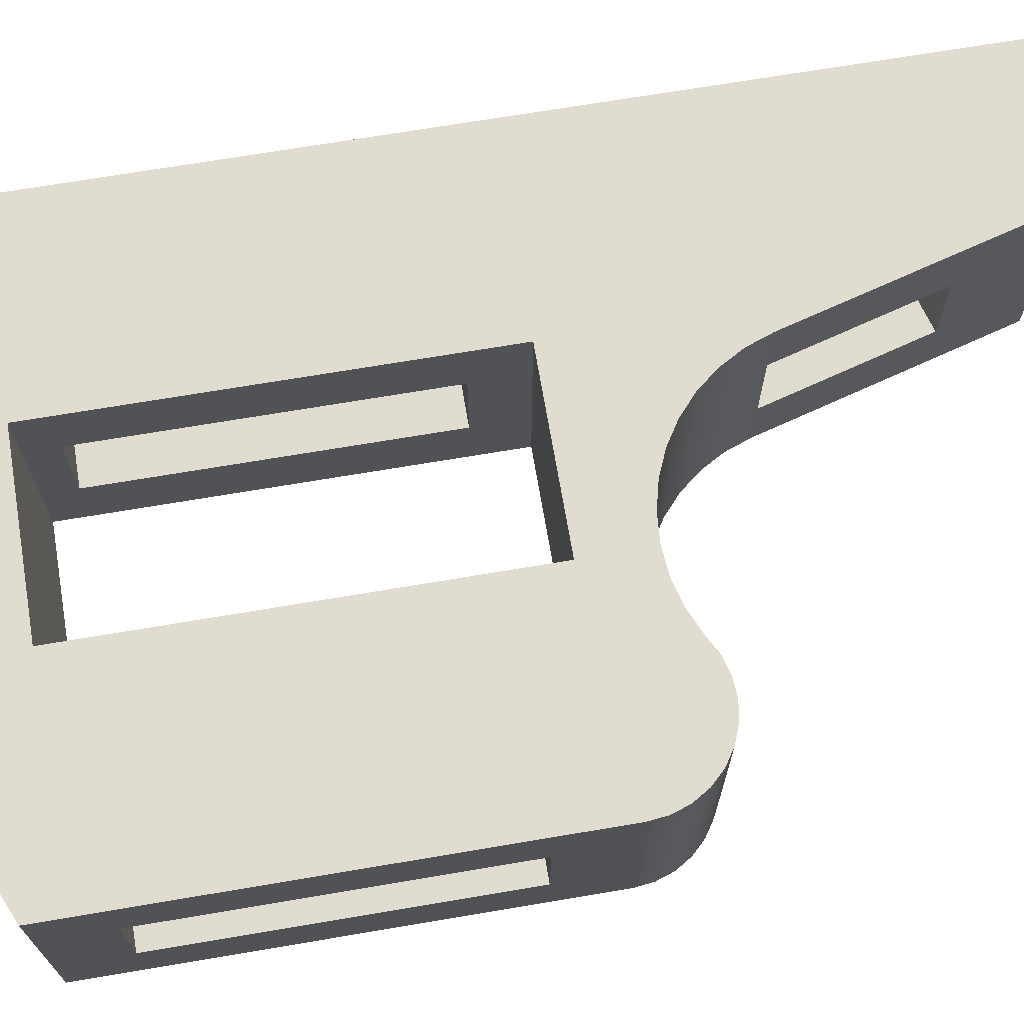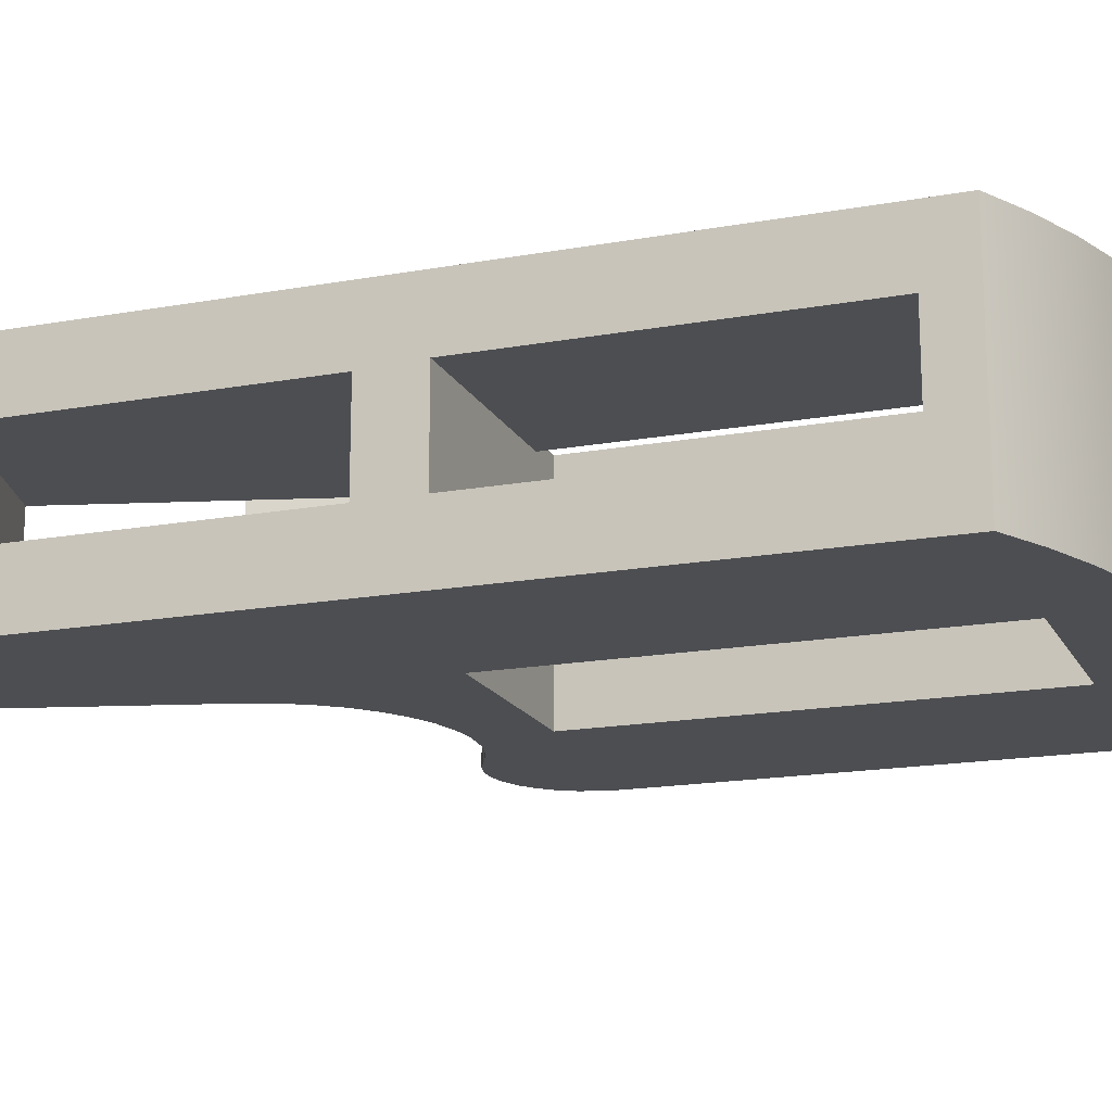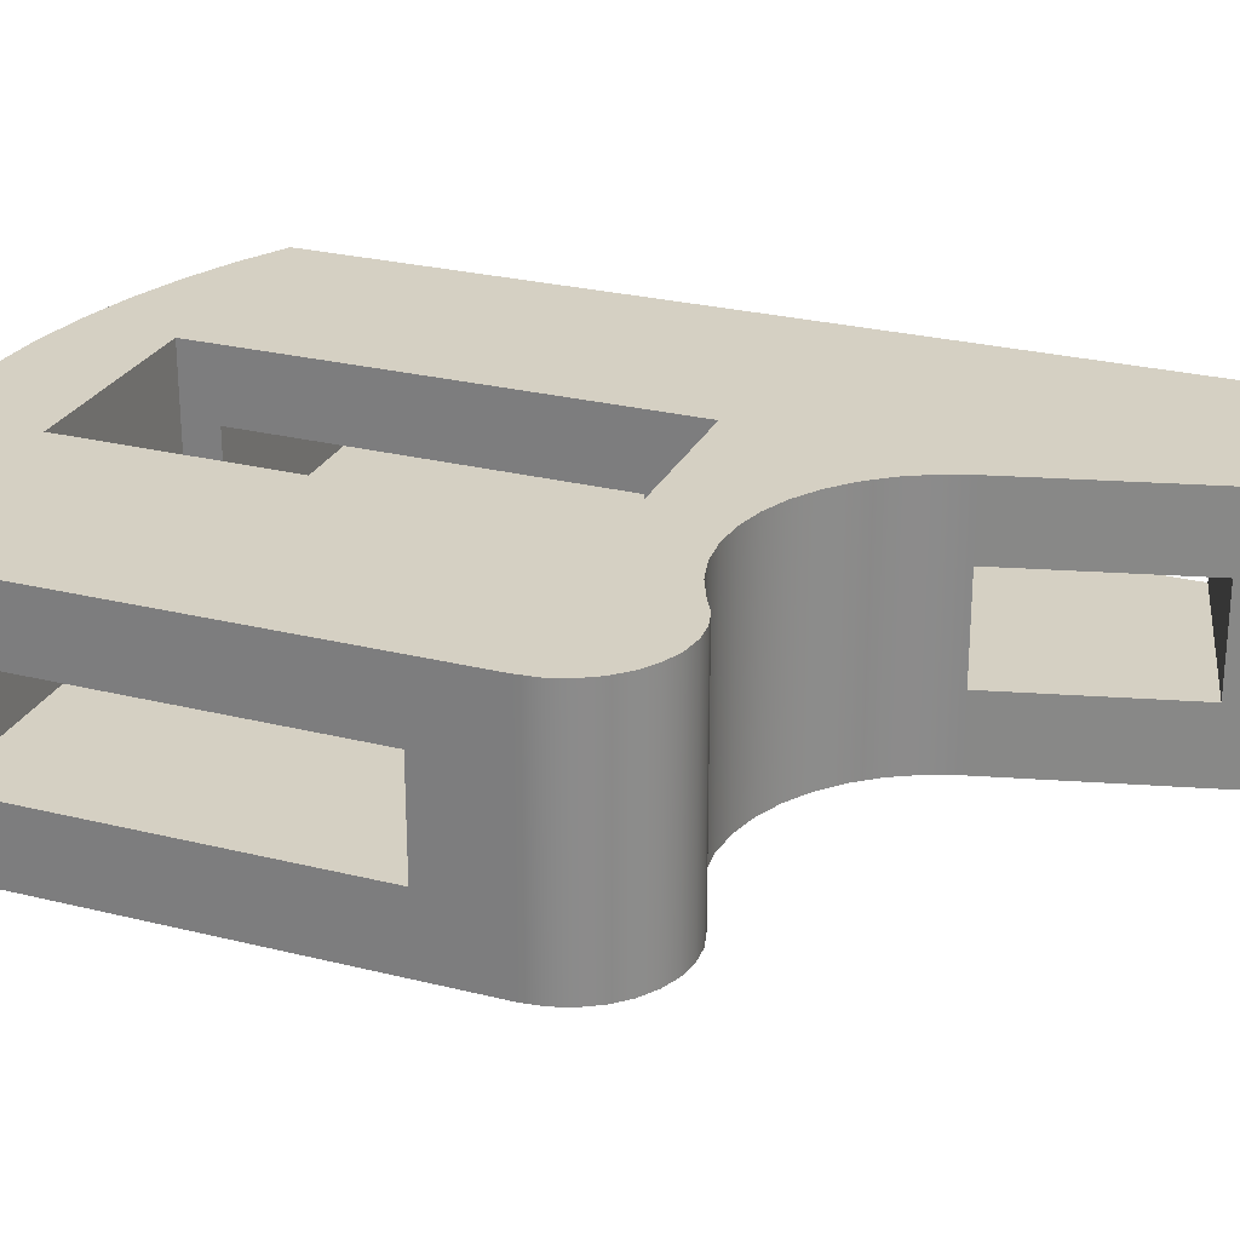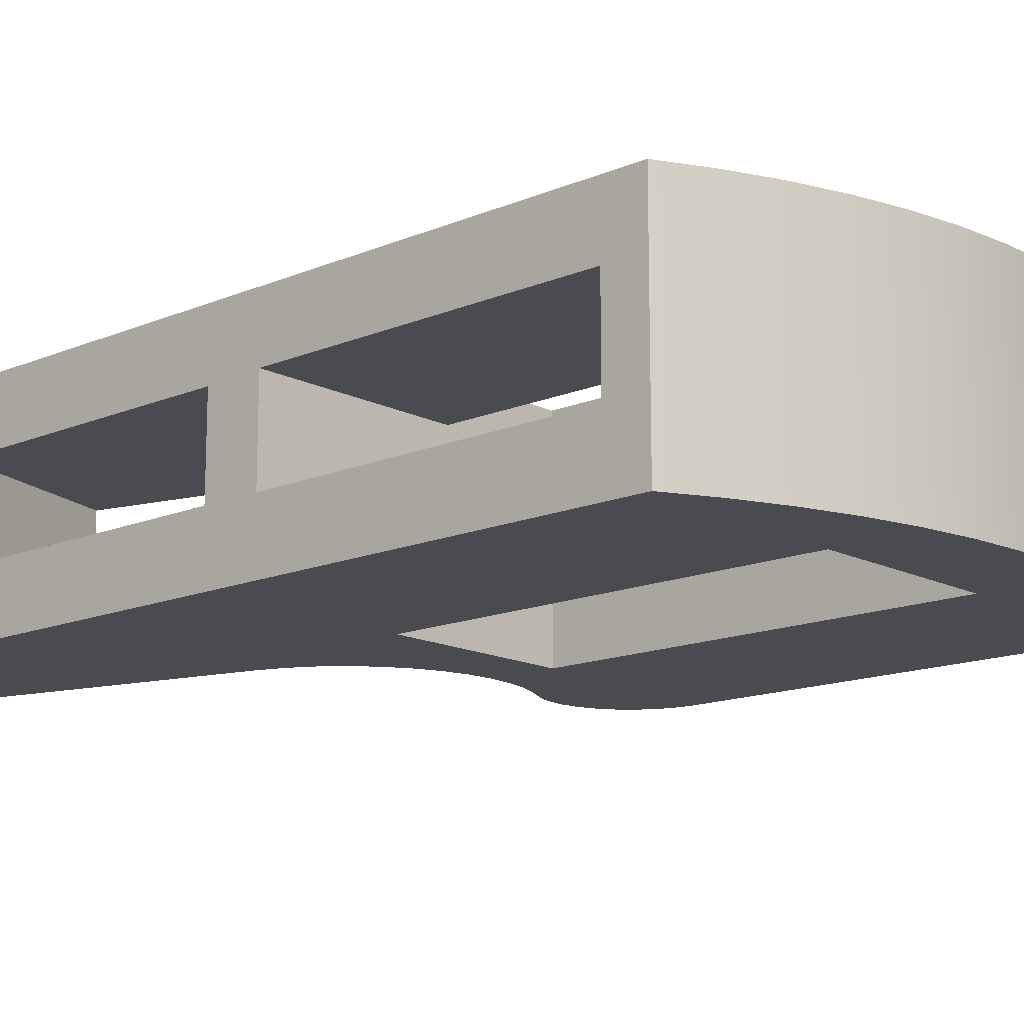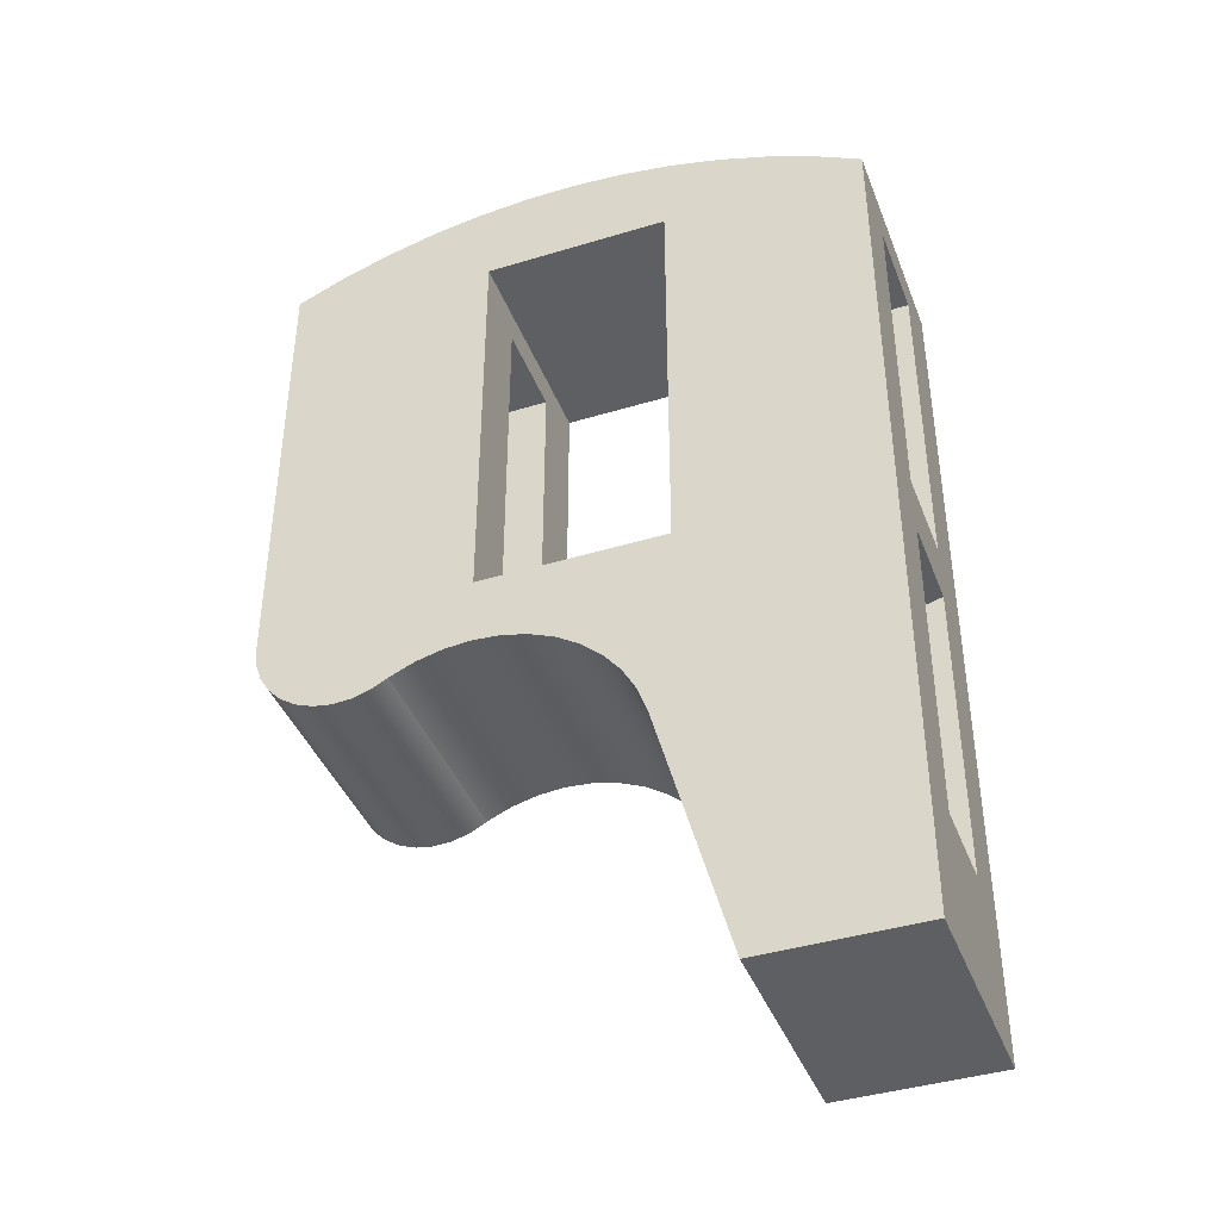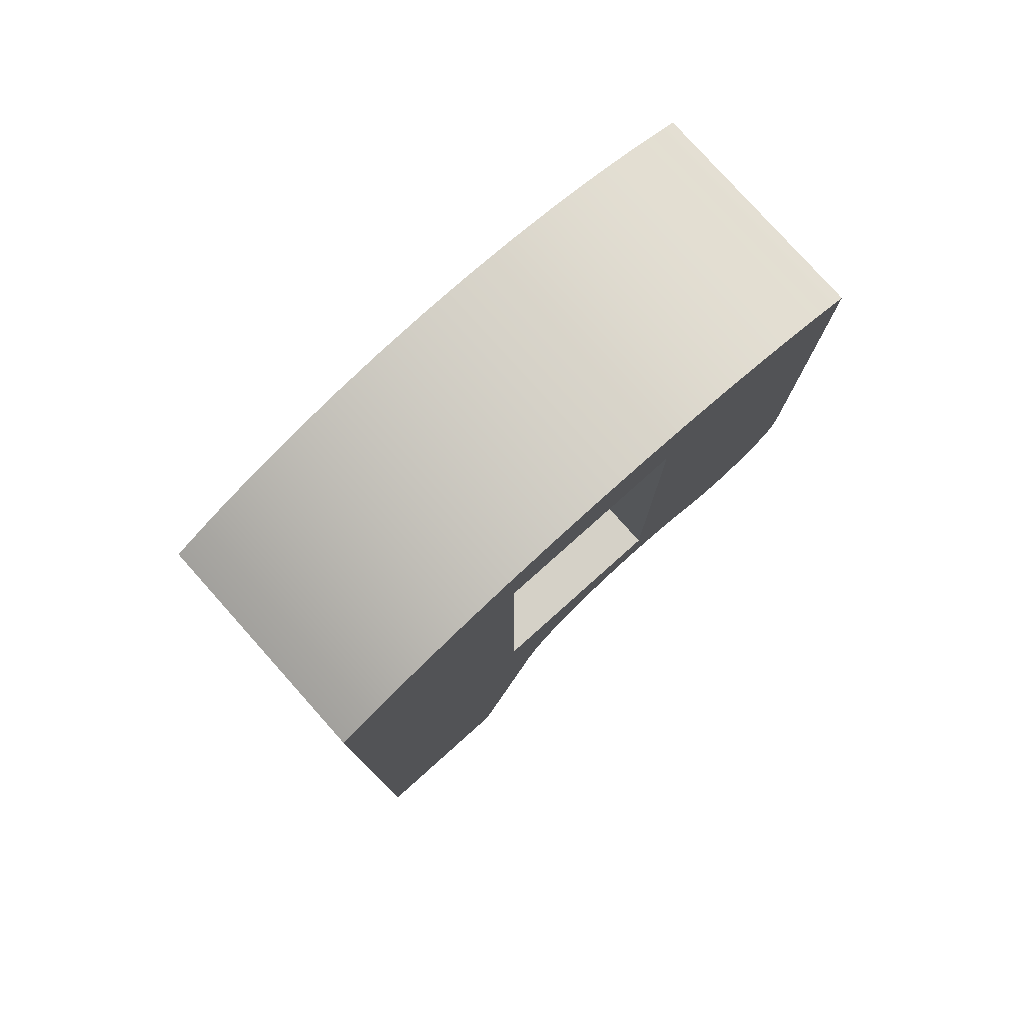
<metadata>
{"format":"obj","ext":"obj","renderer":"f3d","projection":"perspective","resolution":1024,"background":"white","views":[{"elev":69.7,"azim":-99.6,"up":"+Z"},{"elev":-17.2,"azim":110.0,"up":"+Z"},{"elev":26.4,"azim":-68.5,"up":"+Z"},{"elev":-14.6,"azim":132.3,"up":"+Z"},{"elev":-41.2,"azim":20.2,"up":"+Y"},{"elev":78.9,"azim":138.2,"up":"+Y"}]}
</metadata>
<code>
v -10.49 -7.204 0.5
v -10.49 -4.924 0.5
v -12.42 -5.451 0.5
v -12.18 -6.334 0.5
v -11.85 -7.574 0.5
v -10.49 -7.204 1.2
v -10.49 -7.204 0.5
v -11.85 -7.574 0.5
v -11.85 -7.574 1.2
v -10.49 -4.924 1.2
v -10.49 -7.204 1.2
v -11.85 -7.574 1.2
v -12.18 -6.334 1.2
v -12.42 -5.451 1.2
v -10.49 -4.924 0.5
v -10.49 -4.924 1.2
v -12.42 -5.451 1.2
v -12.42 -5.451 0.5
v -12.18 -6.334 1.2
v -12.18 -6.334 0.5
v -12.42 -5.451 0.5
v -12.42 -5.451 1.2
v -12.18 -6.334 1.2
v -11.85 -7.574 1.2
v -11.85 -7.574 0.5
v -12.18 -6.334 0.5
v -12.18 -6.334 0
v -11.66 -8.263 0
v -11.66 -8.263 1.7
v -12.18 -6.334 1.7
v -12 -2 0.5
v -12 -4.495 0.5
v -10.49 -4.495 0.5
v -10.49 -2 0.5
v -13.4 -4.495 0.5
v -13.4 -2 0.5
v -15 -2 0.5
v -15 -4.495 0.5
v -12 -2 1.217
v -12 -2 0.5
v -10.49 -2 0.5
v -10.49 -2 1.217
v -12 -4.495 0.5
v -12 -4.495 1.217
v -10.49 -4.495 1.217
v -10.49 -4.495 0.5
v -13.4 -4.495 1.217
v -13.4 -4.495 0.5
v -15 -4.495 0.5
v -15 -4.495 1.217
v -12 -4.495 1.217
v -12 -2 1.217
v -10.49 -2 1.217
v -10.49 -4.495 1.217
v -13.4 -2 1.217
v -13.4 -4.495 1.217
v -15 -4.495 1.217
v -15 -2 1.217
v -13.4 -2 0.5
v -13.4 -2 1.217
v -15 -2 1.217
v -15 -2 0.5
v -13.4 -4.495 1.217
v -13.4 -2 1.217
v -13.4 -2 0.5
v -13.4 -4.495 0.5
v -13.4 -4.901 0
v -13.4 -1.752 0
v -13.4 -1.752 1.7
v -13.4 -4.901 1.7
v -12 -4.901 0
v -13.4 -4.901 0
v -13.4 -4.901 1.7
v -12 -4.901 1.7
v -12 -2 1.217
v -12 -4.495 1.217
v -12 -4.495 0.5
v -12 -2 0.5
v -12 -1.752 0
v -12 -4.901 0
v -12 -4.901 1.7
v -12 -1.752 1.7
v -13.4 -1.752 0
v -12 -1.752 0
v -12 -1.752 1.7
v -13.4 -1.752 1.7
v -10.49 -7.204 1.2
v -10.49 -4.924 1.2
v -10.49 -4.924 0.5
v -10.49 -7.204 0.5
v -10.49 -4.495 1.217
v -10.49 -2 1.217
v -10.49 -2 0.5
v -10.49 -4.495 0.5
v -10.49 -8.263 0
v -10.49 -1.688 0
v -10.49 -1.688 1.7
v -10.49 -8.263 1.7
v -11.66 -8.263 0
v -10.49 -8.263 0
v -10.49 -8.263 1.7
v -11.66 -8.263 1.7
v -13.98 -5.562 0
v -13.8 -5.48 0
v -13.6 -5.43 0
v -13.39 -5.412 0
v -13.19 -5.428 0
v -12.99 -5.477 0
v -12.8 -5.557 0
v -12.63 -5.667 0
v -12.48 -5.804 0
v -12.35 -5.964 0
v -12.25 -6.142 0
v -12.18 -6.334 0
v -12.18 -6.334 0.5
v -12.18 -6.334 1.2
v -12.18 -6.334 1.7
v -12.25 -6.142 1.7
v -12.35 -5.964 1.7
v -12.48 -5.804 1.7
v -12.63 -5.667 1.7
v -12.8 -5.557 1.7
v -12.99 -5.477 1.7
v -13.19 -5.428 1.7
v -13.39 -5.412 1.7
v -13.6 -5.43 1.7
v -13.8 -5.48 1.7
v -13.98 -5.562 1.7
v -15 -5.026 0
v -14.99 -5.166 0
v -14.94 -5.3 0
v -14.87 -5.42 0
v -14.77 -5.523 0
v -14.65 -5.601 0
v -14.52 -5.653 0
v -14.38 -5.675 0
v -14.24 -5.667 0
v -14.11 -5.629 0
v -13.98 -5.562 0
v -13.98 -5.562 1.7
v -14.11 -5.629 1.7
v -14.24 -5.667 1.7
v -14.38 -5.675 1.7
v -14.52 -5.653 1.7
v -14.65 -5.601 1.7
v -14.77 -5.523 1.7
v -14.87 -5.42 1.7
v -14.94 -5.3 1.7
v -14.99 -5.166 1.7
v -15 -5.026 1.7
v -15 -2 1.217
v -15 -4.495 1.217
v -15 -4.495 0.5
v -15 -2 0.5
v -15 -1.504 0
v -15 -5.026 0
v -15 -5.026 1.7
v -15 -1.504 1.7
v -10.49 -1.688 0
v -10.83 -1.504 0
v -11.19 -1.348 0
v -11.56 -1.223 0
v -11.94 -1.128 0
v -12.33 -1.064 0
v -12.72 -1.032 0
v -13.11 -1.032 0
v -13.5 -1.064 0
v -13.89 -1.128 0
v -14.27 -1.223 0
v -14.64 -1.348 0
v -15 -1.504 0
v -15 -1.504 1.7
v -14.64 -1.348 1.7
v -14.27 -1.223 1.7
v -13.89 -1.128 1.7
v -13.5 -1.064 1.7
v -13.11 -1.032 1.7
v -12.72 -1.032 1.7
v -12.33 -1.064 1.7
v -11.94 -1.128 1.7
v -11.56 -1.223 1.7
v -11.19 -1.348 1.7
v -10.83 -1.504 1.7
v -10.49 -1.688 1.7
v -13.4 -1.752 1.7
v -12 -1.752 1.7
v -12 -4.901 1.7
v -13.4 -4.901 1.7
v -10.49 -1.688 1.7
v -10.83 -1.504 1.7
v -11.19 -1.348 1.7
v -11.56 -1.223 1.7
v -11.94 -1.128 1.7
v -12.33 -1.064 1.7
v -12.72 -1.032 1.7
v -13.11 -1.032 1.7
v -13.5 -1.064 1.7
v -13.89 -1.128 1.7
v -14.27 -1.223 1.7
v -14.64 -1.348 1.7
v -15 -1.504 1.7
v -15 -5.026 1.7
v -14.99 -5.166 1.7
v -14.94 -5.3 1.7
v -14.87 -5.42 1.7
v -14.77 -5.523 1.7
v -14.65 -5.601 1.7
v -14.52 -5.653 1.7
v -14.38 -5.675 1.7
v -14.24 -5.667 1.7
v -14.11 -5.629 1.7
v -13.98 -5.562 1.7
v -13.8 -5.48 1.7
v -13.6 -5.43 1.7
v -13.39 -5.412 1.7
v -13.19 -5.428 1.7
v -12.99 -5.477 1.7
v -12.8 -5.557 1.7
v -12.63 -5.667 1.7
v -12.48 -5.804 1.7
v -12.35 -5.964 1.7
v -12.25 -6.142 1.7
v -12.18 -6.334 1.7
v -11.66 -8.263 1.7
v -10.49 -8.263 1.7
v -12 -1.752 0
v -13.4 -1.752 0
v -13.4 -4.901 0
v -12 -4.901 0
v -15 -1.504 0
v -14.64 -1.348 0
v -14.27 -1.223 0
v -13.89 -1.128 0
v -13.5 -1.064 0
v -13.11 -1.032 0
v -12.72 -1.032 0
v -12.33 -1.064 0
v -11.94 -1.128 0
v -11.56 -1.223 0
v -11.19 -1.348 0
v -10.83 -1.504 0
v -10.49 -1.688 0
v -10.49 -8.263 0
v -11.66 -8.263 0
v -12.18 -6.334 0
v -12.25 -6.142 0
v -12.35 -5.964 0
v -12.48 -5.804 0
v -12.63 -5.667 0
v -12.8 -5.557 0
v -12.99 -5.477 0
v -13.19 -5.428 0
v -13.39 -5.412 0
v -13.6 -5.43 0
v -13.8 -5.48 0
v -13.98 -5.562 0
v -14.11 -5.629 0
v -14.24 -5.667 0
v -14.38 -5.675 0
v -14.52 -5.653 0
v -14.65 -5.601 0
v -14.77 -5.523 0
v -14.87 -5.42 0
v -14.94 -5.3 0
v -14.99 -5.166 0
v -15 -5.026 0
g 928ca2b0-e35f-11ea-8a45-54bf646e7e1f
f 5 1 4
f 4 1 2
f 4 2 3
g 928e023a-e35f-11ea-9229-54bf646e7e1f
f 6 7 9
f 9 7 8
g 928f61c2-e35f-11ea-99b0-54bf646e7e1f
f 14 10 13
f 13 10 11
f 13 11 12
g 9291ab9e-e35f-11ea-8e02-54bf646e7e1f
f 15 16 18
f 18 16 17
g 92941ca4-e35f-11ea-8aec-54bf646e7e1f
f 19 20 22
f 22 20 21
g 91a8d786-e35f-11ea-a9d2-54bf646e7e1f
f 23 24 30
f 30 24 29
f 29 24 25
f 29 25 28
f 28 25 27
f 27 25 26
g 92144118-e35f-11ea-ac1d-54bf646e7e1f
f 31 32 34
f 34 32 33
g 9214b646-e35f-11ea-91eb-54bf646e7e1f
f 35 36 38
f 38 36 37
g 9215798c-e35f-11ea-8483-54bf646e7e1f
f 39 40 42
f 42 40 41
g 921615cc-e35f-11ea-8f46-54bf646e7e1f
f 43 44 46
f 46 44 45
g 9216d924-e35f-11ea-8038-54bf646e7e1f
f 47 48 50
f 50 48 49
g 92179c64-e35f-11ea-a169-54bf646e7e1f
f 51 52 54
f 54 52 53
g 921886be-e35f-11ea-94c4-54bf646e7e1f
f 55 56 58
f 58 56 57
g 92199824-e35f-11ea-93f5-54bf646e7e1f
f 59 60 62
f 62 60 61
g 91a729d4-e35f-11ea-96dd-54bf646e7e1f
f 64 69 63
f 63 69 70
f 63 70 66
f 66 70 67
f 66 67 68
f 64 65 69
f 69 65 68
f 68 65 66
g 91a777ee-e35f-11ea-b2d8-54bf646e7e1f
f 71 72 74
f 74 72 73
g 91a79efe-e35f-11ea-b278-54bf646e7e1f
f 78 75 82
f 82 75 76
f 82 76 81
f 81 76 77
f 81 77 80
f 80 77 79
f 79 77 78
f 79 78 82
g 91a7ed24-e35f-11ea-b2d5-54bf646e7e1f
f 83 84 86
f 86 84 85
g 91a83b52-e35f-11ea-9dc6-54bf646e7e1f
f 90 87 98
f 98 87 88
f 98 88 91
f 91 88 94
f 94 88 89
f 94 89 96
f 96 89 95
f 95 89 90
f 95 90 98
f 98 91 97
f 97 91 92
f 97 92 93
f 97 93 96
f 96 93 94
g 91a88968-e35f-11ea-b7ed-54bf646e7e1f
f 99 100 102
f 102 100 101
g 91a925ae-e35f-11ea-a37f-54bf646e7e1f
f 128 103 127
f 127 103 104
f 127 104 126
f 126 104 105
f 126 105 125
f 125 105 106
f 125 106 124
f 124 106 107
f 124 107 123
f 123 107 108
f 123 108 122
f 122 108 109
f 122 109 121
f 121 109 110
f 121 110 120
f 120 110 111
f 120 111 119
f 119 111 112
f 119 112 118
f 118 112 113
f 118 113 115
f 115 113 114
f 115 116 118
f 118 116 117
g 91a973cc-e35f-11ea-80a2-54bf646e7e1f
f 150 129 149
f 149 129 130
f 149 130 148
f 148 130 131
f 148 131 147
f 147 131 132
f 147 132 146
f 146 132 133
f 146 133 145
f 145 133 134
f 145 134 144
f 144 134 135
f 144 135 143
f 143 135 136
f 143 136 142
f 142 136 137
f 142 137 141
f 141 137 138
f 141 138 140
f 140 138 139
g 91a9e8ee-e35f-11ea-8d9a-54bf646e7e1f
f 154 151 158
f 158 151 152
f 158 152 157
f 157 152 153
f 157 153 156
f 156 153 155
f 155 153 154
f 155 154 158
g 91aa8536-e35f-11ea-b794-54bf646e7e1f
f 184 159 183
f 183 159 160
f 183 160 182
f 182 160 161
f 182 161 181
f 181 161 162
f 181 162 180
f 180 162 163
f 180 163 179
f 179 163 164
f 179 164 178
f 178 164 165
f 178 165 177
f 177 165 166
f 177 166 176
f 176 166 167
f 176 167 175
f 175 167 168
f 175 168 174
f 174 168 169
f 174 169 173
f 173 169 170
f 173 170 172
f 172 170 171
g 91aafa6c-e35f-11ea-9427-54bf646e7e1f
f 186 195 185
f 185 195 196
f 185 196 197
f 187 191 186
f 186 191 192
f 186 192 193
f 188 217 187
f 187 217 218
f 187 218 219
f 185 202 188
f 188 202 212
f 188 212 213
f 225 189 187
f 187 189 190
f 187 190 191
f 193 194 186
f 186 194 195
f 197 198 185
f 185 198 199
f 185 199 200
f 201 202 200
f 200 202 185
f 203 204 202
f 202 204 205
f 202 205 206
f 206 207 202
f 202 207 208
f 202 208 209
f 209 210 202
f 202 210 211
f 202 211 212
f 213 214 188
f 188 214 215
f 188 215 216
f 216 217 188
f 219 220 187
f 187 220 221
f 187 221 222
f 222 223 187
f 187 223 225
f 223 224 225
g 91ac0bc2-e35f-11ea-ab24-54bf646e7e1f
f 227 236 226
f 226 236 237
f 226 237 238
f 228 266 227
f 227 266 231
f 227 231 232
f 229 251 228
f 228 251 252
f 228 252 253
f 226 240 229
f 229 240 241
f 229 241 242
f 230 231 266
f 232 233 227
f 227 233 234
f 227 234 235
f 235 236 227
f 238 239 226
f 226 239 240
f 242 243 229
f 229 243 245
f 229 245 246
f 243 244 245
f 246 247 229
f 229 247 248
f 229 248 249
f 249 250 229
f 229 250 251
f 253 254 228
f 228 254 255
f 228 255 256
f 228 256 266
f 266 256 257
f 266 257 258
f 258 259 266
f 266 259 260
f 266 260 261
f 261 262 266
f 266 262 263
f 266 263 264
f 264 265 266

</code>
